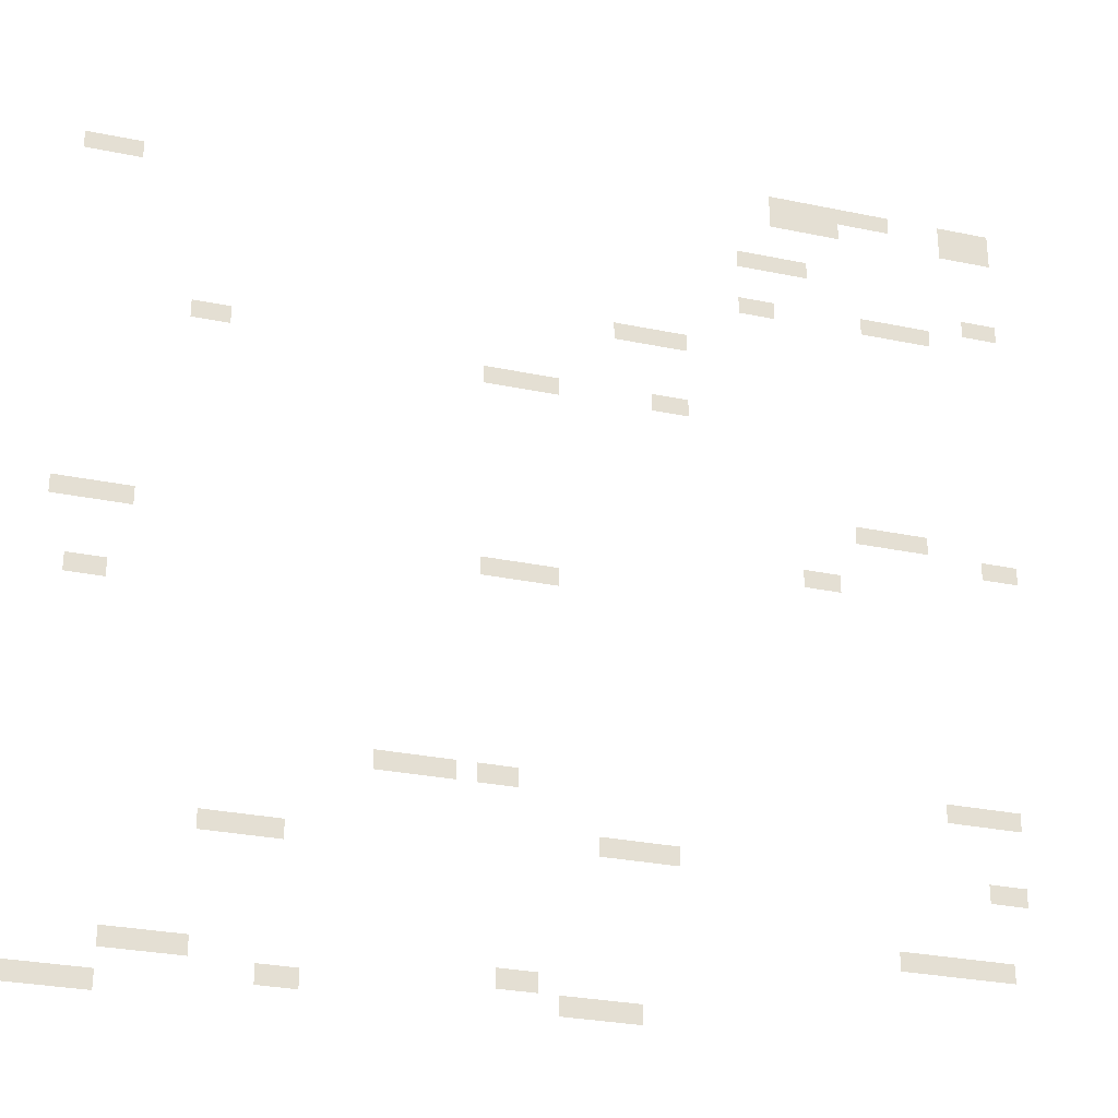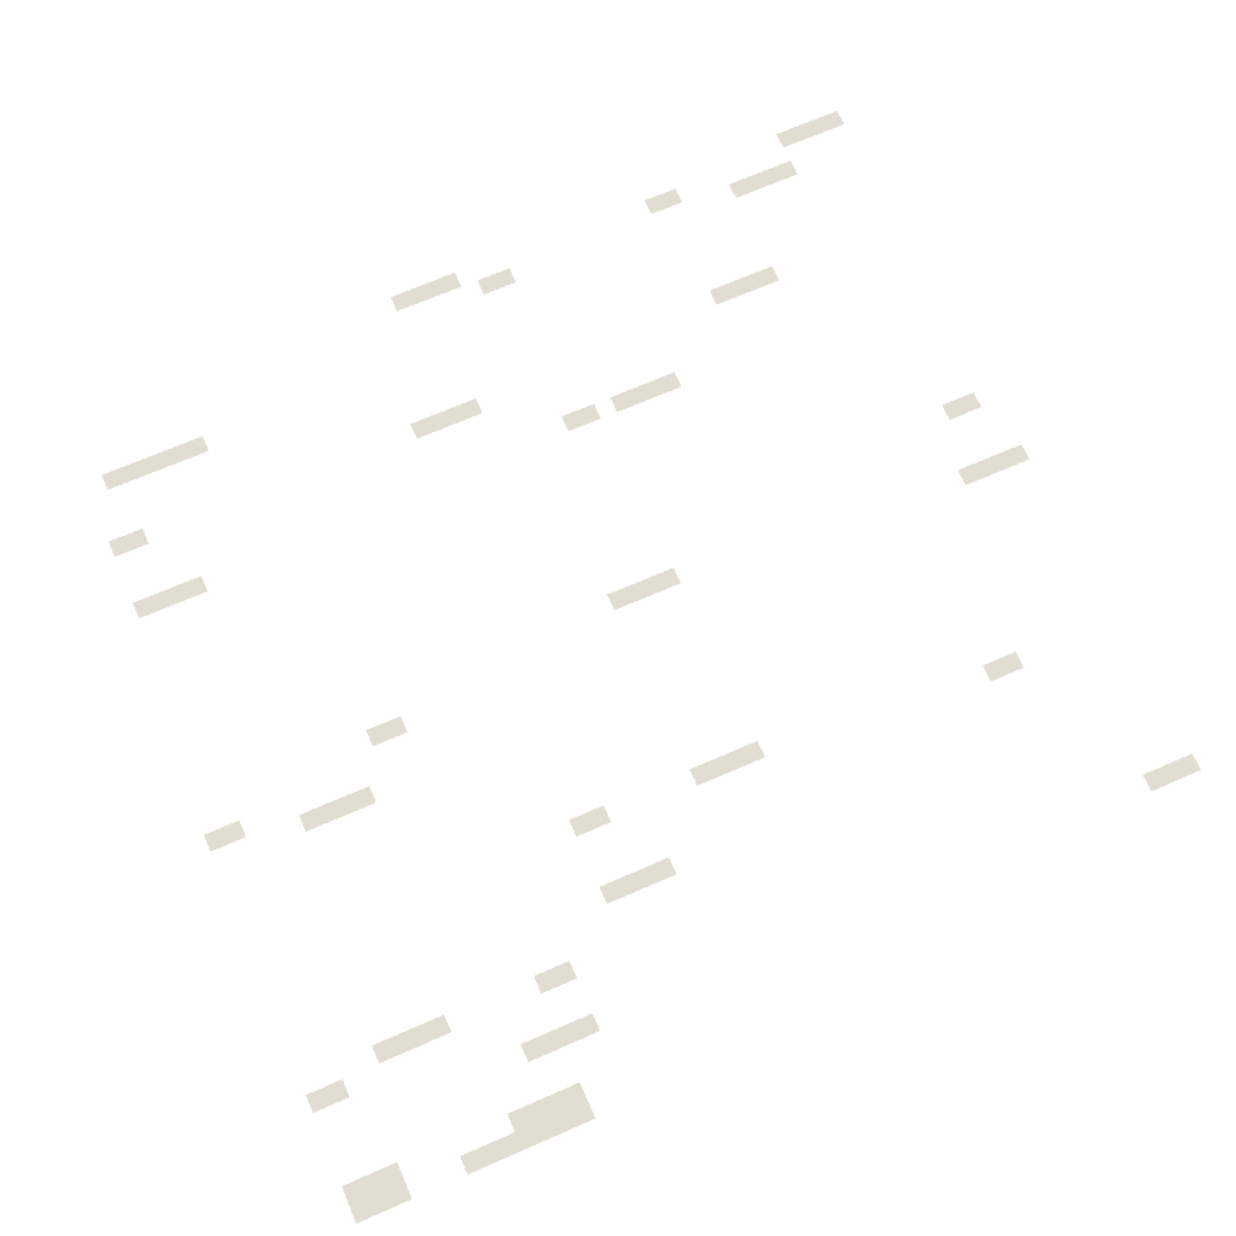
<metadata>
{"format":"obj","ext":"obj","renderer":"f3d","projection":"perspective","resolution":1024,"background":"white","views":[{"elev":-28.6,"azim":-17.4,"up":"+Y"},{"elev":68.3,"azim":156.3,"up":"+Z"}]}
</metadata>
<code>
v -12 -1 0
v -13 -1 0
v -13 0 0
v -12 0 0
v -11 -1 0
v -12 -1 0
v -12 0 0
v -11 0 0
v -10 -1 0
v -11 -1 0
v -11 0 0
v -10 0 0
v -9 -1 0
v -10 -1 0
v -10 0 0
v -9 0 0
v -8 -1 0
v -9 -1 0
v -9 0 0
v -8 0 0
v -7 -1 0
v -8 -1 0
v -8 0 0
v -7 0 0
v -6 -1 0
v -7 -1 0
v -7 0 0
v -6 0 0
v -2 -1 0
v -3 -1 0
v -3 0 0
v -2 0 0
v -1 -1 0
v -2 -1 0
v -2 0 0
v -1 0 0
v 0 -1 0
v -1 -1 0
v -1 0 0
v 0 0 0
v -12 -2 0
v -13 -2 0
v -13 -1 0
v -12 -1 0
v -11 -2 0
v -12 -2 0
v -12 -1 0
v -11 -1 0
v -10 -2 0
v -11 -2 0
v -11 -1 0
v -10 -1 0
v -9 -2 0
v -10 -2 0
v -10 -1 0
v -9 -1 0
v -2 -2 0
v -3 -2 0
v -3 -1 0
v -2 -1 0
v -1 -2 0
v -2 -2 0
v -2 -1 0
v -1 -1 0
v 0 -2 0
v -1 -2 0
v -1 -1 0
v 0 -1 0
v -49 -5 0
v -50 -5 0
v -50 -4 0
v -49 -4 0
v -48 -5 0
v -49 -5 0
v -49 -4 0
v -48 -4 0
v -47 -5 0
v -48 -5 0
v -48 -4 0
v -47 -4 0
v -14 -5 0
v -15 -5 0
v -15 -4 0
v -14 -4 0
v -13 -5 0
v -14 -5 0
v -14 -4 0
v -13 -4 0
v -12 -5 0
v -13 -5 0
v -13 -4 0
v -12 -4 0
v -11 -5 0
v -12 -5 0
v -12 -4 0
v -11 -4 0
v -1 -7 0
v -2 -7 0
v -2 -6 0
v -1 -6 0
v 0 -7 0
v -1 -7 0
v -1 -6 0
v 0 -6 0
v -14 -8 0
v -15 -8 0
v -15 -7 0
v -14 -7 0
v -13 -8 0
v -14 -8 0
v -14 -7 0
v -13 -7 0
v -7 -8 0
v -8 -8 0
v -8 -7 0
v -7 -7 0
v -6 -8 0
v -7 -8 0
v -7 -7 0
v -6 -7 0
v -5 -8 0
v -6 -8 0
v -6 -7 0
v -5 -7 0
v -4 -8 0
v -5 -8 0
v -5 -7 0
v -4 -7 0
v -21 -11 0
v -22 -11 0
v -22 -10 0
v -21 -10 0
v -20 -11 0
v -21 -11 0
v -21 -10 0
v -20 -10 0
v -19 -11 0
v -20 -11 0
v -20 -10 0
v -19 -10 0
v -18 -11 0
v -19 -11 0
v -19 -10 0
v -18 -10 0
v -43 -14 0
v -44 -14 0
v -44 -13 0
v -43 -13 0
v -42 -14 0
v -43 -14 0
v -43 -13 0
v -42 -13 0
v -28 -15 0
v -29 -15 0
v -29 -14 0
v -28 -14 0
v -27 -15 0
v -28 -15 0
v -28 -14 0
v -27 -14 0
v -26 -15 0
v -27 -15 0
v -27 -14 0
v -26 -14 0
v -25 -15 0
v -26 -15 0
v -26 -14 0
v -25 -14 0
v -19 -15 0
v -20 -15 0
v -20 -14 0
v -19 -14 0
v -18 -15 0
v -19 -15 0
v -19 -14 0
v -18 -14 0
v -8 -21 0
v -9 -21 0
v -9 -20 0
v -8 -20 0
v -7 -21 0
v -8 -21 0
v -8 -20 0
v -7 -20 0
v -6 -21 0
v -7 -21 0
v -7 -20 0
v -6 -20 0
v -5 -21 0
v -6 -21 0
v -6 -20 0
v -5 -20 0
v -1 -22 0
v -2 -22 0
v -2 -21 0
v -1 -21 0
v 0 -22 0
v -1 -22 0
v -1 -21 0
v 0 -21 0
v -11 -24 0
v -12 -24 0
v -12 -23 0
v -11 -23 0
v -10 -24 0
v -11 -24 0
v -11 -23 0
v -10 -23 0
v -49 -25 0
v -50 -25 0
v -50 -24 0
v -49 -24 0
v -48 -25 0
v -49 -25 0
v -49 -24 0
v -48 -24 0
v -47 -25 0
v -48 -25 0
v -48 -24 0
v -47 -24 0
v -46 -25 0
v -47 -25 0
v -47 -24 0
v -46 -24 0
v -28 -26 0
v -29 -26 0
v -29 -25 0
v -28 -25 0
v -27 -26 0
v -28 -26 0
v -28 -25 0
v -27 -25 0
v -26 -26 0
v -27 -26 0
v -27 -25 0
v -26 -25 0
v -25 -26 0
v -26 -26 0
v -26 -25 0
v -25 -25 0
v -48 -29 0
v -49 -29 0
v -49 -28 0
v -48 -28 0
v -47 -29 0
v -48 -29 0
v -48 -28 0
v -47 -28 0
v -4 -36 0
v -5 -36 0
v -5 -35 0
v -4 -35 0
v -3 -36 0
v -4 -36 0
v -4 -35 0
v -3 -35 0
v -2 -36 0
v -3 -36 0
v -3 -35 0
v -2 -35 0
v -1 -36 0
v -2 -36 0
v -2 -35 0
v -1 -35 0
v -33 -37 0
v -34 -37 0
v -34 -36 0
v -33 -36 0
v -32 -37 0
v -33 -37 0
v -33 -36 0
v -32 -36 0
v -31 -37 0
v -32 -37 0
v -32 -36 0
v -31 -36 0
v -30 -37 0
v -31 -37 0
v -31 -36 0
v -30 -36 0
v -28 -37 0
v -29 -37 0
v -29 -36 0
v -28 -36 0
v -27 -37 0
v -28 -37 0
v -28 -36 0
v -27 -36 0
v -22 -40 0
v -23 -40 0
v -23 -39 0
v -22 -39 0
v -21 -40 0
v -22 -40 0
v -22 -39 0
v -21 -39 0
v -20 -40 0
v -21 -40 0
v -21 -39 0
v -20 -39 0
v -19 -40 0
v -20 -40 0
v -20 -39 0
v -19 -39 0
v -2 -40 0
v -3 -40 0
v -3 -39 0
v -2 -39 0
v -1 -40 0
v -2 -40 0
v -2 -39 0
v -1 -39 0
v -41 -41 0
v -42 -41 0
v -42 -40 0
v -41 -40 0
v -40 -41 0
v -41 -41 0
v -41 -40 0
v -40 -40 0
v -39 -41 0
v -40 -41 0
v -40 -40 0
v -39 -40 0
v -38 -41 0
v -39 -41 0
v -39 -40 0
v -38 -40 0
v -7 -44 0
v -8 -44 0
v -8 -43 0
v -7 -43 0
v -6 -44 0
v -7 -44 0
v -7 -43 0
v -6 -43 0
v -5 -44 0
v -6 -44 0
v -6 -43 0
v -5 -43 0
v -4 -44 0
v -5 -44 0
v -5 -43 0
v -4 -43 0
v -3 -44 0
v -4 -44 0
v -4 -43 0
v -3 -43 0
v -2 -44 0
v -3 -44 0
v -3 -43 0
v -2 -43 0
v -45 -47 0
v -46 -47 0
v -46 -46 0
v -45 -46 0
v -44 -47 0
v -45 -47 0
v -45 -46 0
v -44 -46 0
v -43 -47 0
v -44 -47 0
v -44 -46 0
v -43 -46 0
v -42 -47 0
v -43 -47 0
v -43 -46 0
v -42 -46 0
v -27 -47 0
v -28 -47 0
v -28 -46 0
v -27 -46 0
v -26 -47 0
v -27 -47 0
v -27 -46 0
v -26 -46 0
v -38 -48 0
v -39 -48 0
v -39 -47 0
v -38 -47 0
v -37 -48 0
v -38 -48 0
v -38 -47 0
v -37 -47 0
v -24 -48 0
v -25 -48 0
v -25 -47 0
v -24 -47 0
v -23 -48 0
v -24 -48 0
v -24 -47 0
v -23 -47 0
v -22 -48 0
v -23 -48 0
v -23 -47 0
v -22 -47 0
v -21 -48 0
v -22 -48 0
v -22 -47 0
v -21 -47 0
v -49 -49 0
v -50 -49 0
v -50 -48 0
v -49 -48 0
v -48 -49 0
v -49 -49 0
v -49 -48 0
v -48 -48 0
v -47 -49 0
v -48 -49 0
v -48 -48 0
v -47 -48 0
v -46 -49 0
v -47 -49 0
v -47 -48 0
v -46 -48 0
g Robinsons_mesh_0005
f 1 2 3 4
f 5 6 7 8
f 9 10 11 12
f 13 14 15 16
f 17 18 19 20
f 21 22 23 24
f 25 26 27 28
f 29 30 31 32
f 33 34 35 36
f 37 38 39 40
f 41 42 43 44
f 45 46 47 48
f 49 50 51 52
f 53 54 55 56
f 57 58 59 60
f 61 62 63 64
f 65 66 67 68
f 69 70 71 72
f 73 74 75 76
f 77 78 79 80
f 81 82 83 84
f 85 86 87 88
f 89 90 91 92
f 93 94 95 96
f 97 98 99 100
f 101 102 103 104
f 105 106 107 108
f 109 110 111 112
f 113 114 115 116
f 117 118 119 120
f 121 122 123 124
f 125 126 127 128
f 129 130 131 132
f 133 134 135 136
f 137 138 139 140
f 141 142 143 144
f 145 146 147 148
f 149 150 151 152
f 153 154 155 156
f 157 158 159 160
f 161 162 163 164
f 165 166 167 168
f 169 170 171 172
f 173 174 175 176
f 177 178 179 180
f 181 182 183 184
f 185 186 187 188
f 189 190 191 192
f 193 194 195 196
f 197 198 199 200
f 201 202 203 204
f 205 206 207 208
f 209 210 211 212
f 213 214 215 216
f 217 218 219 220
f 221 222 223 224
f 225 226 227 228
f 229 230 231 232
f 233 234 235 236
f 237 238 239 240
f 241 242 243 244
f 245 246 247 248
f 249 250 251 252
f 253 254 255 256
f 257 258 259 260
f 261 262 263 264
f 265 266 267 268
f 269 270 271 272
f 273 274 275 276
f 277 278 279 280
f 281 282 283 284
f 285 286 287 288
f 289 290 291 292
f 293 294 295 296
f 297 298 299 300
f 301 302 303 304
f 305 306 307 308
f 309 310 311 312
f 313 314 315 316
f 317 318 319 320
f 321 322 323 324
f 325 326 327 328
f 329 330 331 332
f 333 334 335 336
f 337 338 339 340
f 341 342 343 344
f 345 346 347 348
f 349 350 351 352
f 353 354 355 356
f 357 358 359 360
f 361 362 363 364
f 365 366 367 368
f 369 370 371 372
f 373 374 375 376
f 377 378 379 380
f 381 382 383 384
f 385 386 387 388
f 389 390 391 392
f 393 394 395 396
f 397 398 399 400
f 401 402 403 404
f 405 406 407 408
f 409 410 411 412
f 413 414 415 416

</code>
